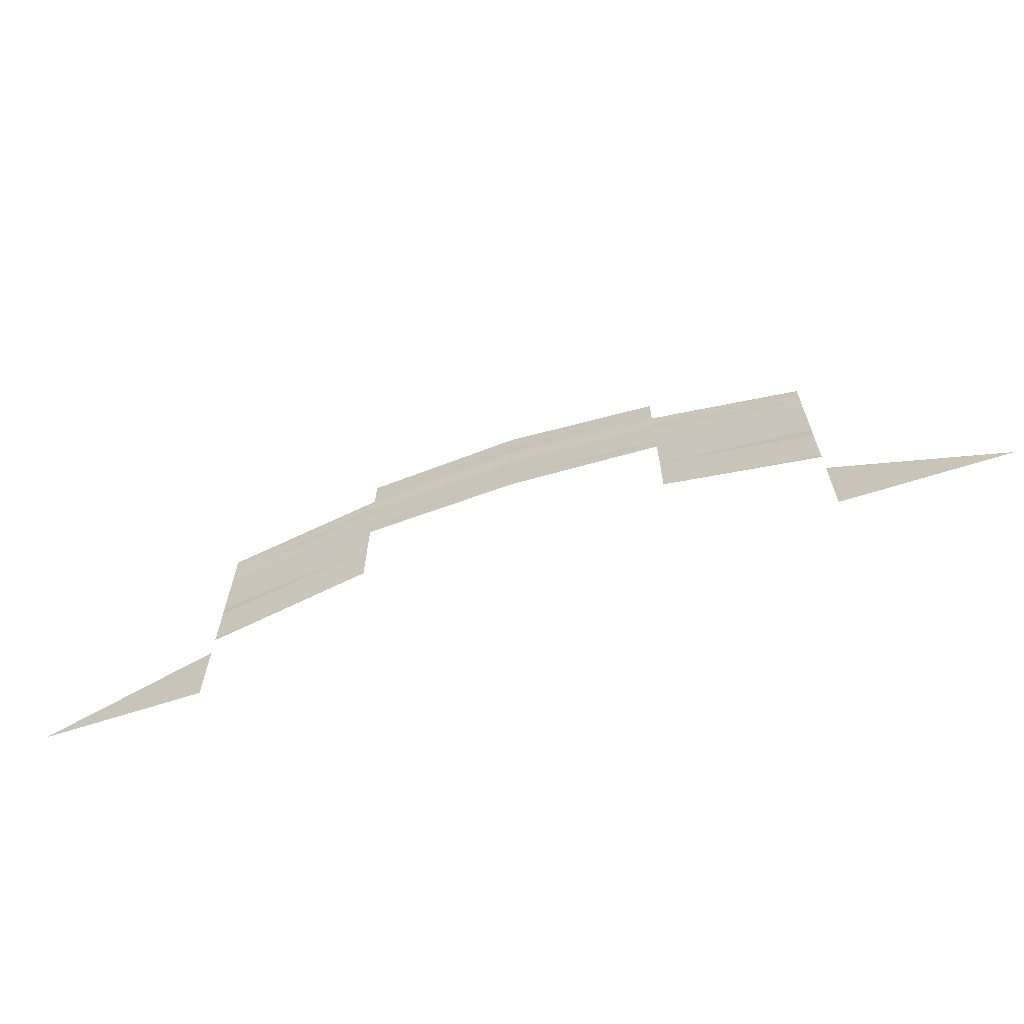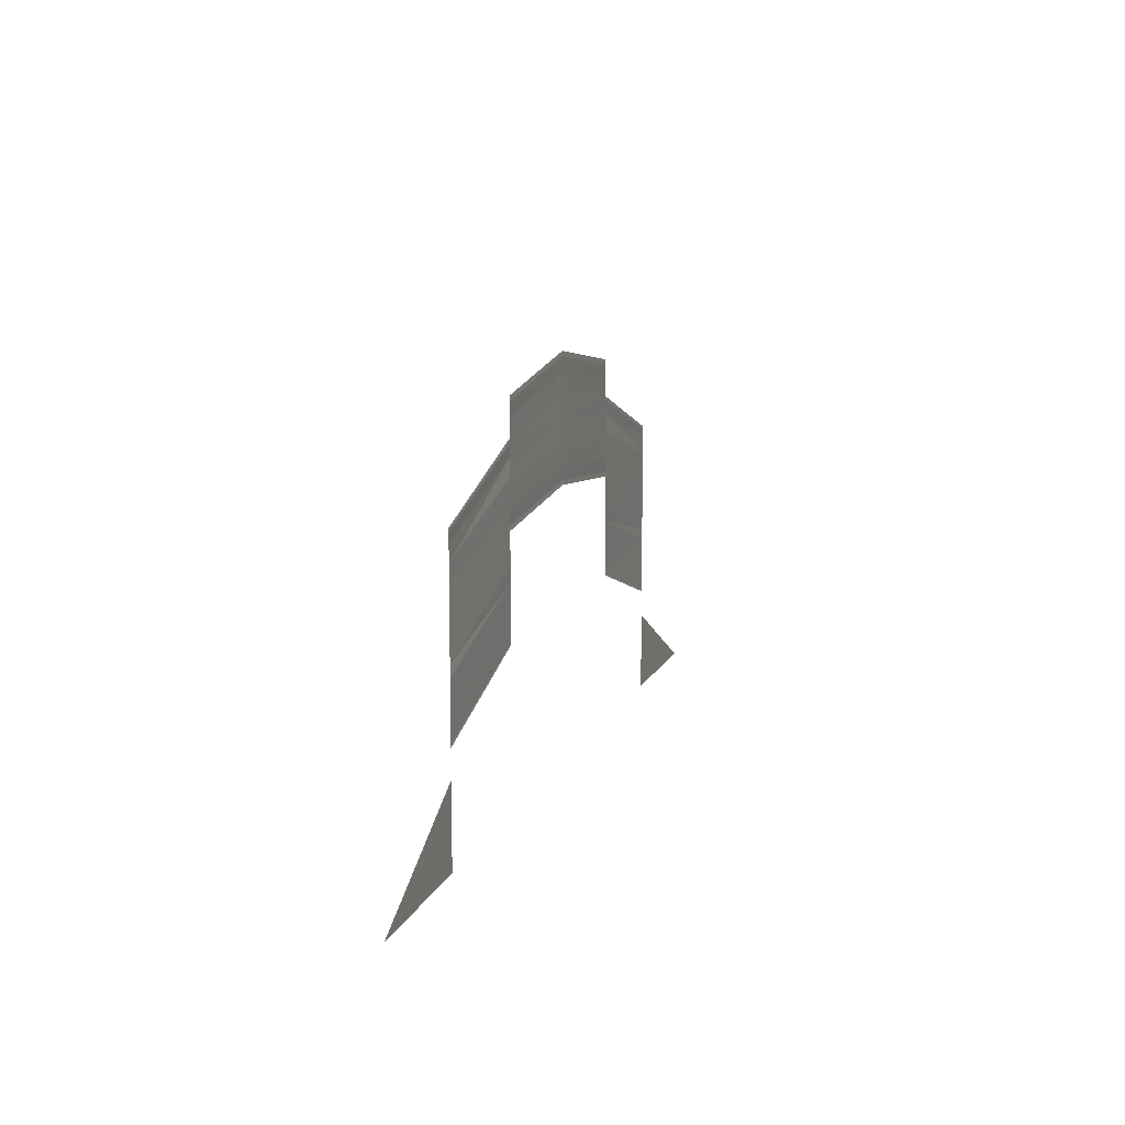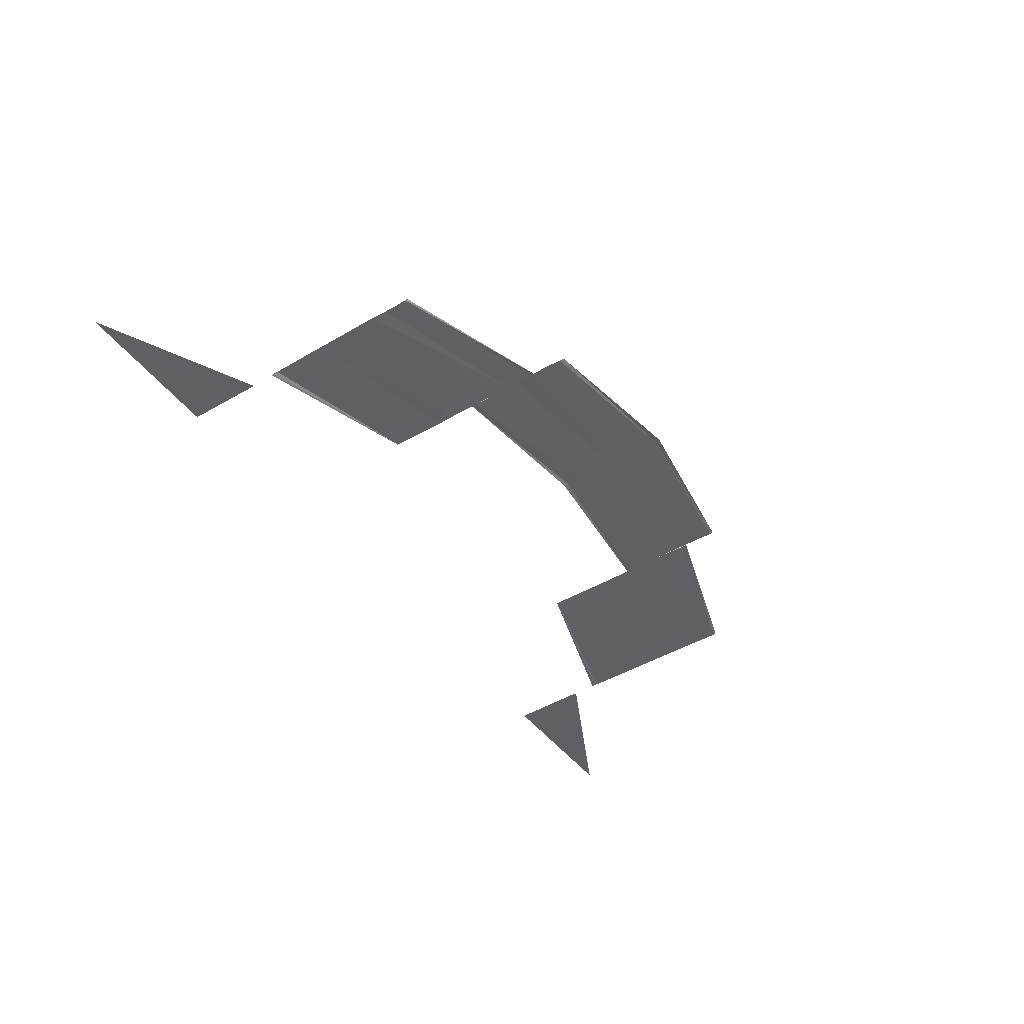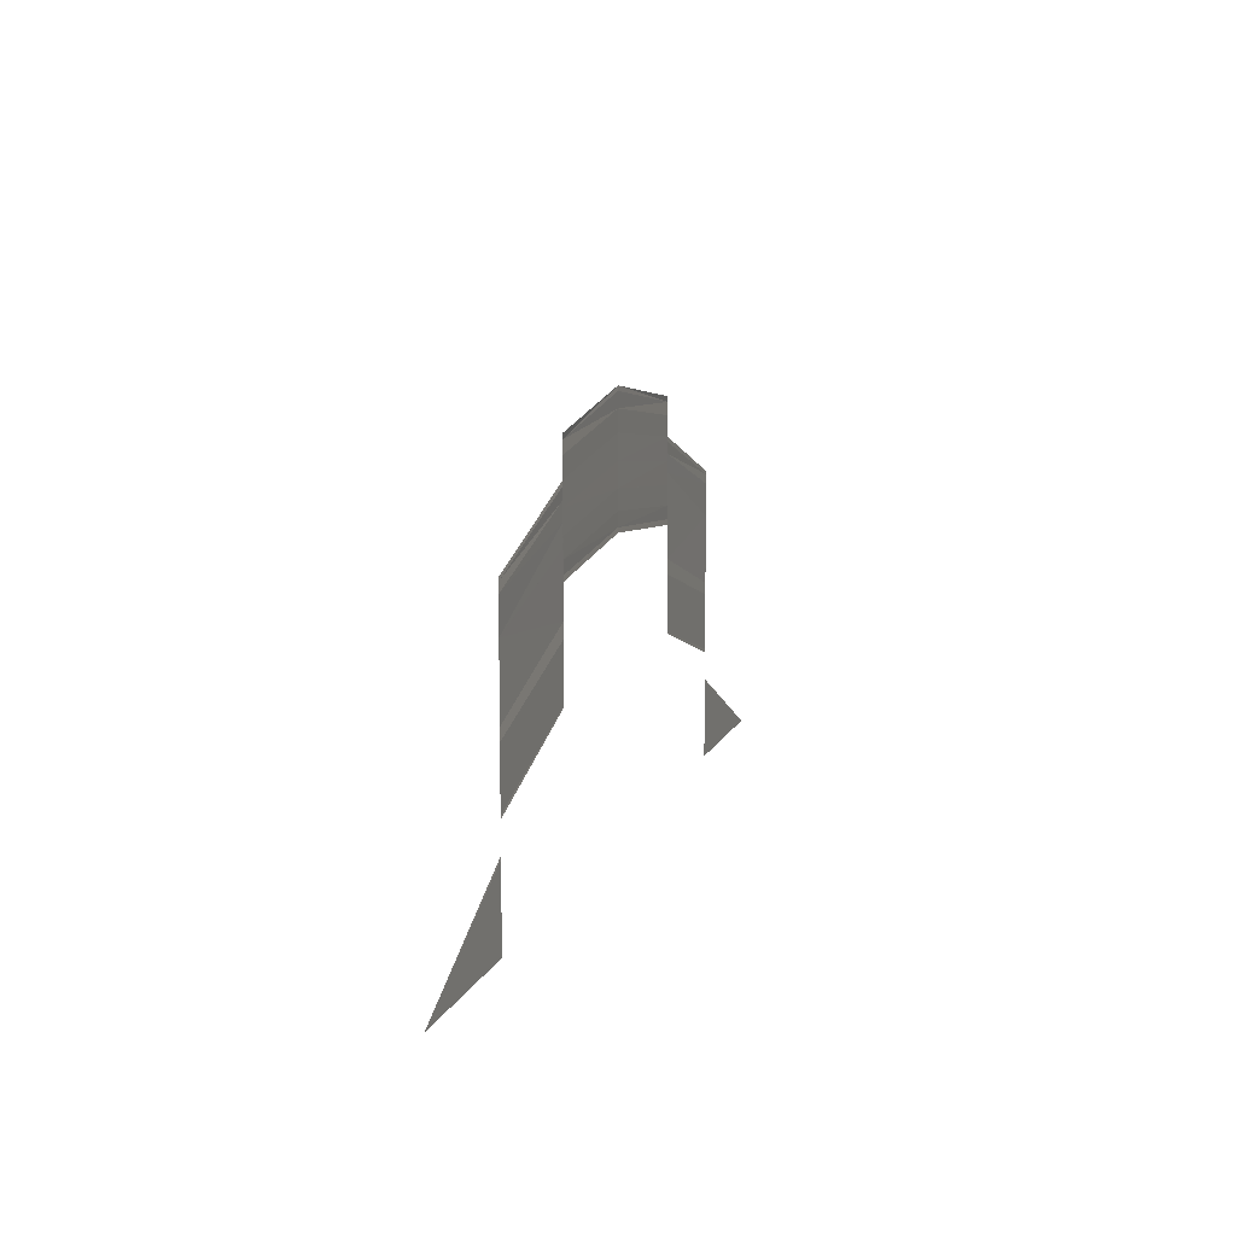
<metadata>
{"format":"obj","ext":"obj","renderer":"f3d","projection":"perspective","resolution":1024,"background":"white","views":[{"elev":-65.8,"azim":18.3,"up":"+Z"},{"elev":11.2,"azim":-73.9,"up":"+Z"},{"elev":-45.0,"azim":-55.4,"up":"+Y"},{"elev":10.8,"azim":-74.1,"up":"+Z"}]}
</metadata>
<code>
o 1708
v 2210 1870 14.56
v 2210 1870 14.57
v 2210 1870 14.56
v 2210 1870 14.57
v 2210 1870 14.56
v 2210 1870 14.57
v 2210 1870 14.56
v 2210 1870 14.57
v 2210 1870 14.57
v 2210 1870 14.57
v 2210 1870 14.57
v 2210 1870 14.57
v 2210 1870 14.57
v 2210 1870 14.57
v 2210 1870 14.57
v 2210 1870 14.57
v 2210 1870 14.57
v 2210 1870 14.57
v 2210 1870 14.57
v 2210 1870 14.57
v 2210 1870 14.58
v 2210 1870 14.58
v 2210 1870 14.57
v 2210 1870 14.58
v 2210 1870 14.57
v 2210 1870 14.57
v 2210 1870 14.57
v 2210 1870 14.58
v 2210 1870 14.57
v 2210 1870 14.58
v 2210 1870 14.57
v 2210 1870 14.57
v 2210 1870 14.58
v 2210 1870 14.58
v 2210 1870 14.58
v 2210 1870 14.57
v 2210 1870 14.58
v 2210 1870 14.58
v 2210 1870 14.58
v 2210 1870 14.58
v 2210 1870 14.58
v 2210 1870 14.58
v 2210 1870 14.58
v 2210 1870 14.58
v 2210 1870 14.58
v 2210 1870 14.58
v 2210 1870 14.58
v 2210 1870 14.58
v 2210 1870 14.58
v 2210 1870 14.58
v 2210 1870 14.58
v 2210 1870 14.58
v 2210 1870 14.58
v 2210 1870 14.58
v 2210 1870 14.58
v 2210 1870 14.58
v 2210 1870 14.58
v 2210 1870 14.58
v 2210 1870 14.58
v 2210 1870 14.58
v 2210 1870 14.58
v 2210 1870 14.58
v 2210 1870 14.58
v 2210 1870 14.58
v 2210 1870 14.59
v 2210 1870 14.59
v 2210 1870 14.59
v 2210 1870 14.59
v 2210 1870 14.59
v 2210 1870 14.59
v 2210 1870 14.59
v 2210 1870 14.58
v 2210 1870 14.59
v 2210 1870 14.58
v 2210 1870 14.58
v 2210 1870 14.58
v 2210 1870 14.58
v 2210 1870 14.58
v 2210 1870 14.58
v 2210 1870 14.58
v 2210 1870 14.58
v 2210 1870 14.58
v 2210 1870 14.58
v 2210 1870 14.58
v 2210 1870 14.58
v 2210 1870 14.58
v 2210 1870 14.59
v 2210 1870 14.59
v 2210 1870 14.59
v 2210 1870 14.59
v 2210 1870 14.59
v 2210 1870 14.59
v 2210 1870 14.59
v 2210 1870 14.59
v 2210 1870 14.59
v 2210 1870 14.58
v 2210 1870 14.58
v 2210 1870 14.58
v 2210 1870 14.58
v 2210 1870 14.58
v 2210 1870 14.58
v 2210 1870 14.58
v 2210 1870 14.58
v 2210 1870 14.58
v 2210 1870 14.58
v 2210 1870 14.58
v 2210 1870 14.58
v 2210 1870 14.58
v 2210 1870 14.58
v 2210 1870 14.59
v 2210 1870 14.59
v 2210 1870 14.59
v 2210 1870 14.59
v 2210 1870 14.59
v 2210 1870 14.59
v 2210 1870 14.59
v 2210 1870 14.59
v 2210 1870 14.58
v 2210 1870 14.59
v 2210 1870 14.58
v 2210 1870 14.58
v 2210 1870 14.58
v 2210 1870 14.58
v 2210 1870 14.58
v 2210 1870 14.58
v 2210 1870 14.58
v 2210 1870 14.58
v 2210 1870 14.58
v 2210 1870 14.58
v 2210 1870 14.58
v 2210 1870 14.58
v 2210 1870 14.59
v 2210 1870 14.59
v 2210 1870 14.59
v 2210 1870 14.59
v 2210 1870 14.59
v 2210 1870 14.59
v 2210 1870 14.59
v 2210 1870 14.59
v 2210 1870 14.58
v 2210 1870 14.59
v 2210 1870 14.58
v 2210 1870 14.58
v 2210 1870 14.58
v 2210 1870 14.58
v 2210 1870 14.58
v 2210 1870 14.58
v 2210 1870 14.58
v 2210 1870 14.58
v 2210 1870 14.58
v 2210 1870 14.58
v 2210 1870 14.58
v 2210 1870 14.58
v 2210 1870 14.58
v 2210 1870 14.58
v 2210 1870 14.58
v 2210 1870 14.58
v 2210 1870 14.58
v 2210 1870 14.58
v 2210 1870 14.58
v 2210 1870 14.58
v 2210 1870 14.58
v 2210 1870 14.58
v 2210 1870 14.58
v 2210 1870 14.58
v 2210 1870 14.58
v 2210 1870 14.58
v 2210 1870 14.58
v 2210 1870 14.58
v 2210 1870 14.58
v 2210 1870 14.58
v 2210 1870 14.58
v 2210 1870 14.58
v 2210 1870 14.58
v 2210 1870 14.58
v 2210 1870 14.58
v 2210 1870 14.58
v 2210 1870 14.58
v 2210 1870 14.58
v 2210 1870 14.58
v 2210 1870 14.58
v 2210 1870 14.58
v 2210 1870 14.58
v 2210 1870 14.58
v 2210 1870 14.58
v 2210 1870 14.57
v 2210 1870 14.58
v 2210 1870 14.58
v 2210 1870 14.57
v 2210 1870 14.57
v 2210 1870 14.58
v 2210 1870 14.58
v 2210 1870 14.57
v 2210 1870 14.57
v 2210 1870 14.58
v 2210 1870 14.57
v 2210 1870 14.58
v 2210 1870 14.58
v 2210 1870 14.57
v 2210 1870 14.57
v 2210 1870 14.57
v 2210 1870 14.57
v 2210 1870 14.57
v 2210 1870 14.57
v 2210 1870 14.57
v 2210 1870 14.57
v 2210 1870 14.57
v 2210 1870 14.57
v 2210 1870 14.57
v 2210 1870 14.57
v 2210 1870 14.57
v 2210 1870 14.57
v 2210 1870 14.56
v 2210 1870 14.57
v 2210 1870 14.56
v 2210 1870 14.56
v 2210 1870 14.57
f 1 2 3
f 3 4 5
f 4 6 7
f 8 9 10
f 11 9 10
f 12 11 13
f 14 8 15
f 16 14 15
f 17 14 18
f 14 19 20
f 21 22 23
f 24 22 23
f 25 24 26
f 25 24 27
f 27 28 29
f 28 30 31
f 32 33 29
f 33 34 31
f 33 21 35
f 36 33 35
f 37 38 39
f 38 40 41
f 42 40 41
f 43 42 39
f 43 42 44
f 42 45 46
f 47 45 46
f 48 47 44
f 48 47 49
f 49 50 51
f 50 52 53
f 54 55 53
f 56 54 51
f 56 54 57
f 54 58 59
f 60 58 59
f 61 60 57
f 61 60 62
f 60 63 64
f 65 66 67
f 66 68 69
f 70 68 69
f 71 70 67
f 71 70 72
f 70 73 74
f 75 73 74
f 76 75 72
f 76 75 77
f 75 78 79
f 80 78 79
f 81 80 77
f 81 80 82
f 83 84 82
f 80 85 86
f 84 85 86
f 87 88 89
f 87 88 90
f 88 91 92
f 88 93 94
f 95 93 94
f 96 95 89
f 96 95 97
f 95 98 99
f 100 98 99
f 101 100 97
f 101 100 102
f 100 103 104
f 105 103 104
f 106 105 102
f 106 105 107
f 105 108 109
f 110 111 112
f 111 113 114
f 115 113 114
f 116 115 112
f 116 115 117
f 115 118 119
f 120 118 119
f 121 120 117
f 121 120 122
f 120 123 124
f 125 123 124
f 126 125 122
f 126 125 127
f 128 129 127
f 125 130 131
f 129 130 131
f 132 133 134
f 132 133 135
f 133 136 137
f 133 138 139
f 140 138 139
f 141 140 134
f 141 140 142
f 140 143 144
f 145 143 144
f 146 145 142
f 146 145 147
f 145 148 149
f 150 148 149
f 151 150 147
f 151 150 152
f 150 153 154
f 155 156 157
f 156 158 159
f 160 158 159
f 161 160 157
f 161 160 162
f 160 163 164
f 165 163 164
f 166 165 162
f 167 165 168
f 165 169 168
f 169 170 171
f 172 170 171
f 173 172 174
f 173 172 175
f 172 176 177
f 178 176 177
f 179 178 175
f 179 178 180
f 178 181 182
f 183 184 185
f 184 186 187
f 188 189 185
f 189 190 187
f 191 189 192
f 189 193 192
f 193 194 195
f 196 194 195
f 197 196 183
f 197 196 198
f 199 200 201
f 200 202 203
f 204 205 201
f 205 206 203
f 207 208 199
f 207 208 209
f 208 210 211
f 212 213 214
f 213 215 214
f 215 216 217

</code>
